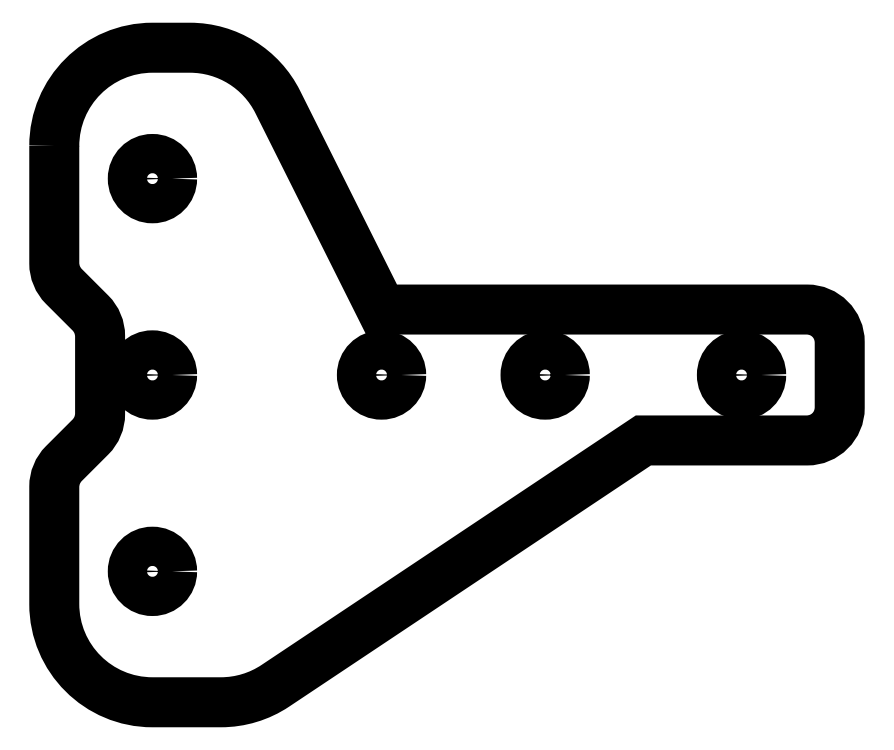
<metadata>
{"format":"dxf","ext":"dxf","renderer":"ezdxf+matplotlib","layout":"modelspace","background":"white","min_lineweight":24,"dpi":150}
</metadata>
<code>
0
SECTION
2
ENTITIES
0
CIRCLE
8
0
10
15
20
30
30
0
40
3
210
0
220
0
230
1
0
CIRCLE
8
0
10
15
20
-30
30
0
40
3
210
0
220
0
230
1
0
CIRCLE
8
0
10
75
20
0
30
0
40
3
210
0
220
0
230
1
0
LWPOLYLINE
8
0
90
22
70
1
43
0
10
2.22e-15
20
35
10
1.11e-15
20
17.07
42
0.1989
10
1.464
20
13.54
10
5.536
20
9.464
42
-0.1989
10
7
20
5.929
10
7
20
-5.929
42
-0.1989
10
5.536
20
-9.464
10
1.464
20
-13.54
42
0.1989
10
2.776e-16
20
-17.07
10
2.22e-15
20
-35
42
0.4142
10
15
20
-50
10
25.46
20
-50
42
0.1481
10
33.78
20
-47.48
10
90
20
-10
10
115
20
-10
42
0.4142
10
120
20
-5
10
120
20
5
42
0.4142
10
115
20
10
10
50
20
10
10
34.15
20
41.71
42
0.2841
10
20.73
20
50
10
15
20
50
42
0.4142
0
CIRCLE
8
0
10
15
20
0
30
0
40
3
210
0
220
0
230
1
0
CIRCLE
8
0
10
105
20
0
30
0
40
3
210
0
220
0
230
1
0
CIRCLE
8
0
10
50
20
0
30
0
40
3
210
0
220
0
230
1
0
ENDSEC
0
EOF

</code>
